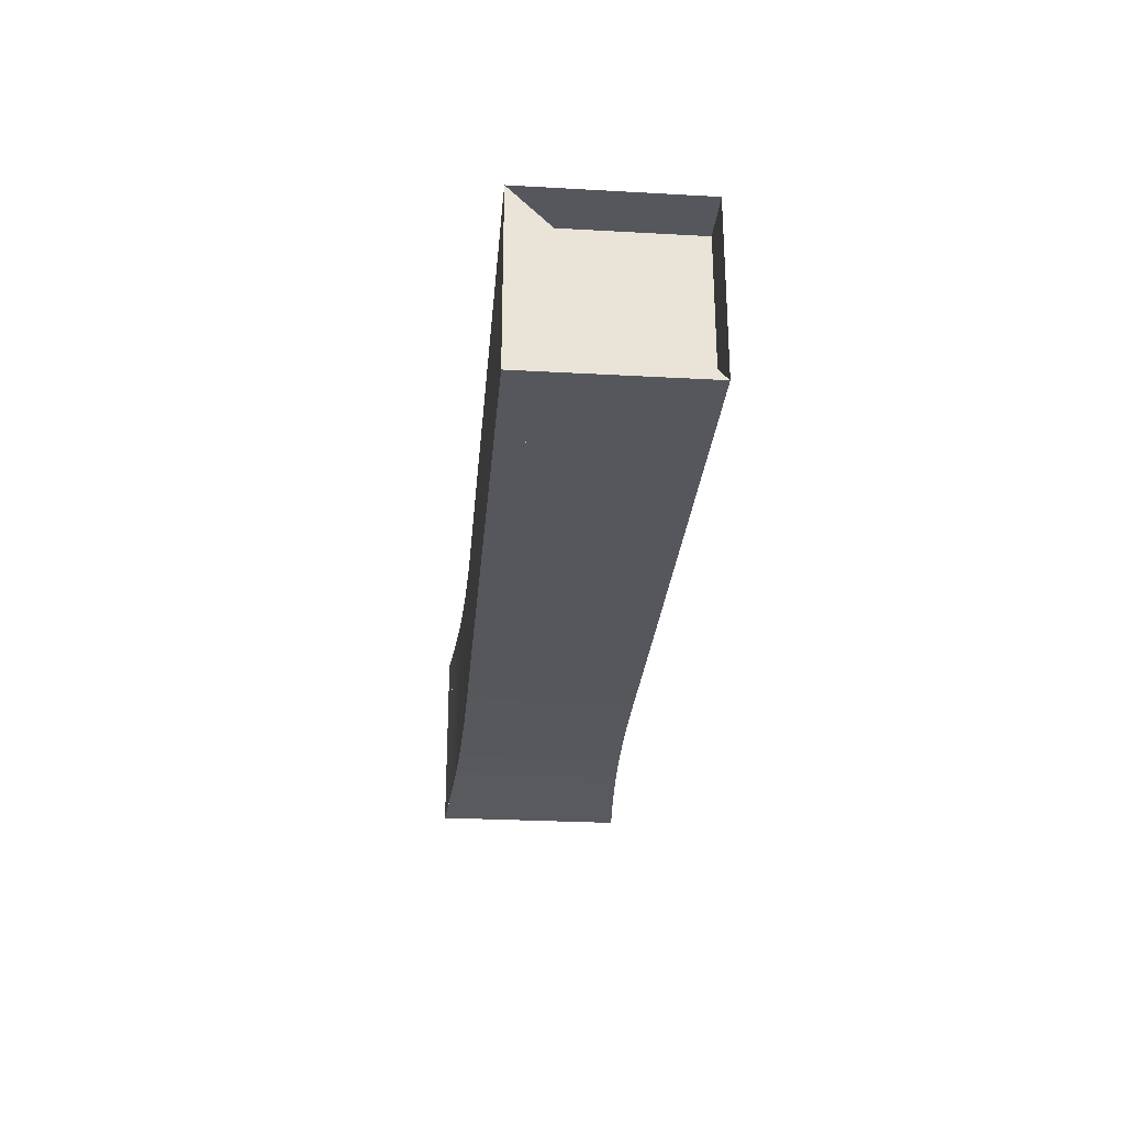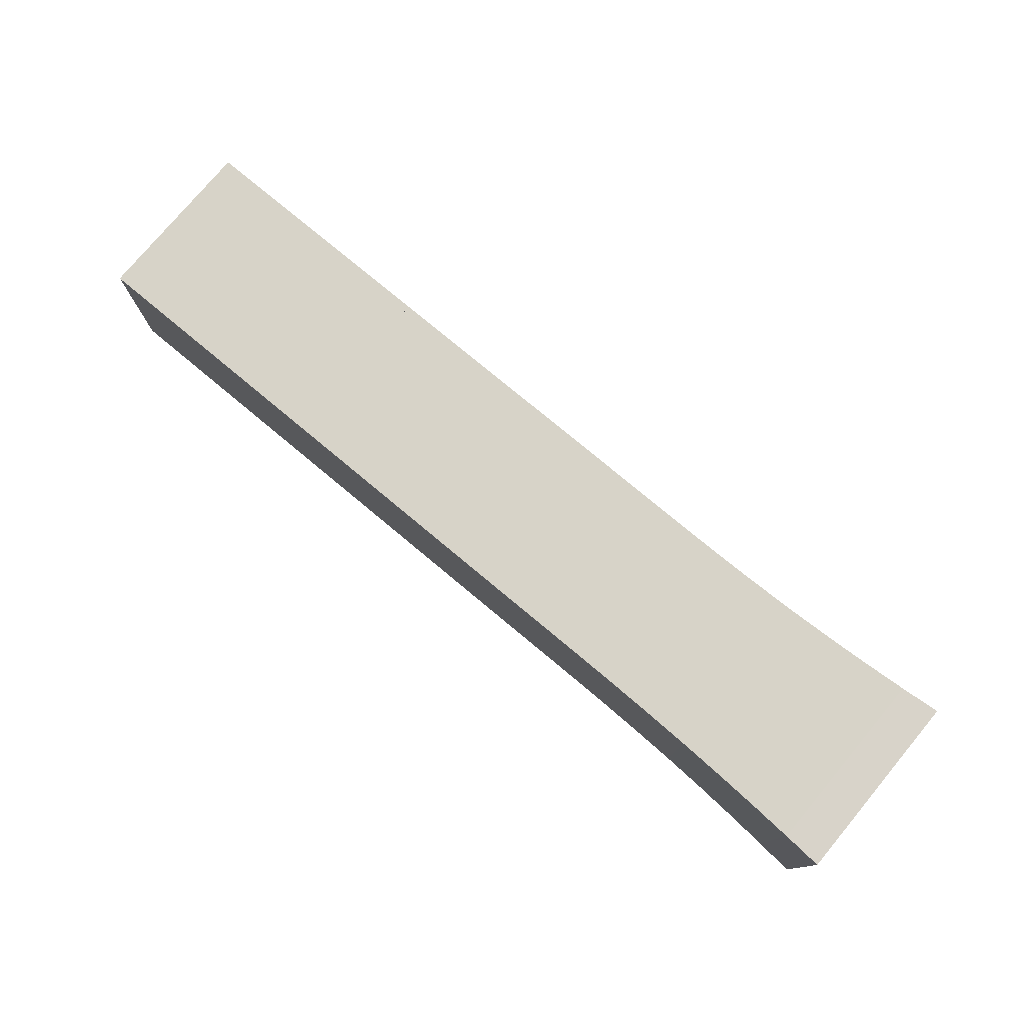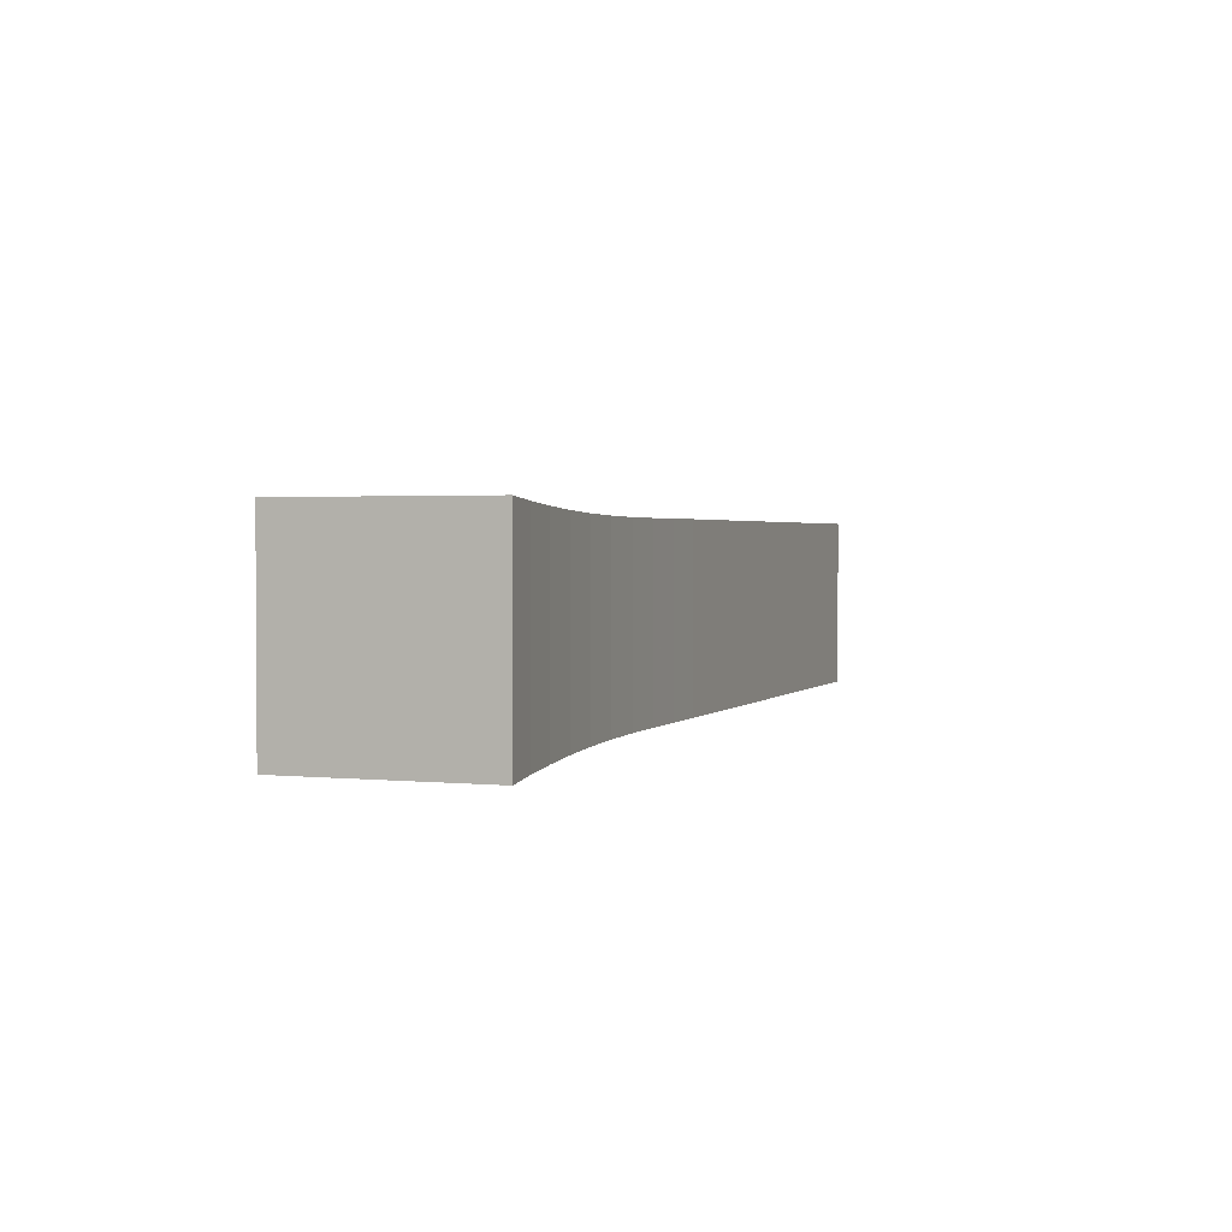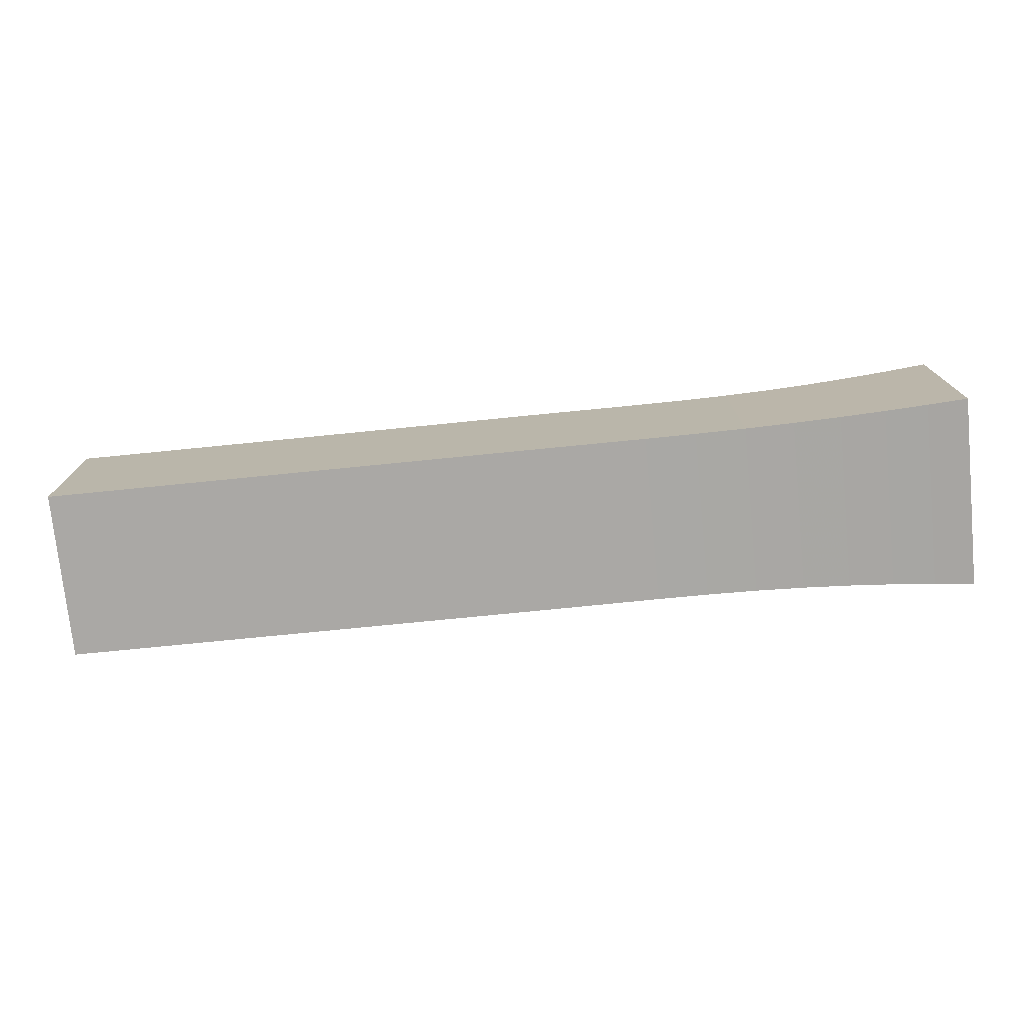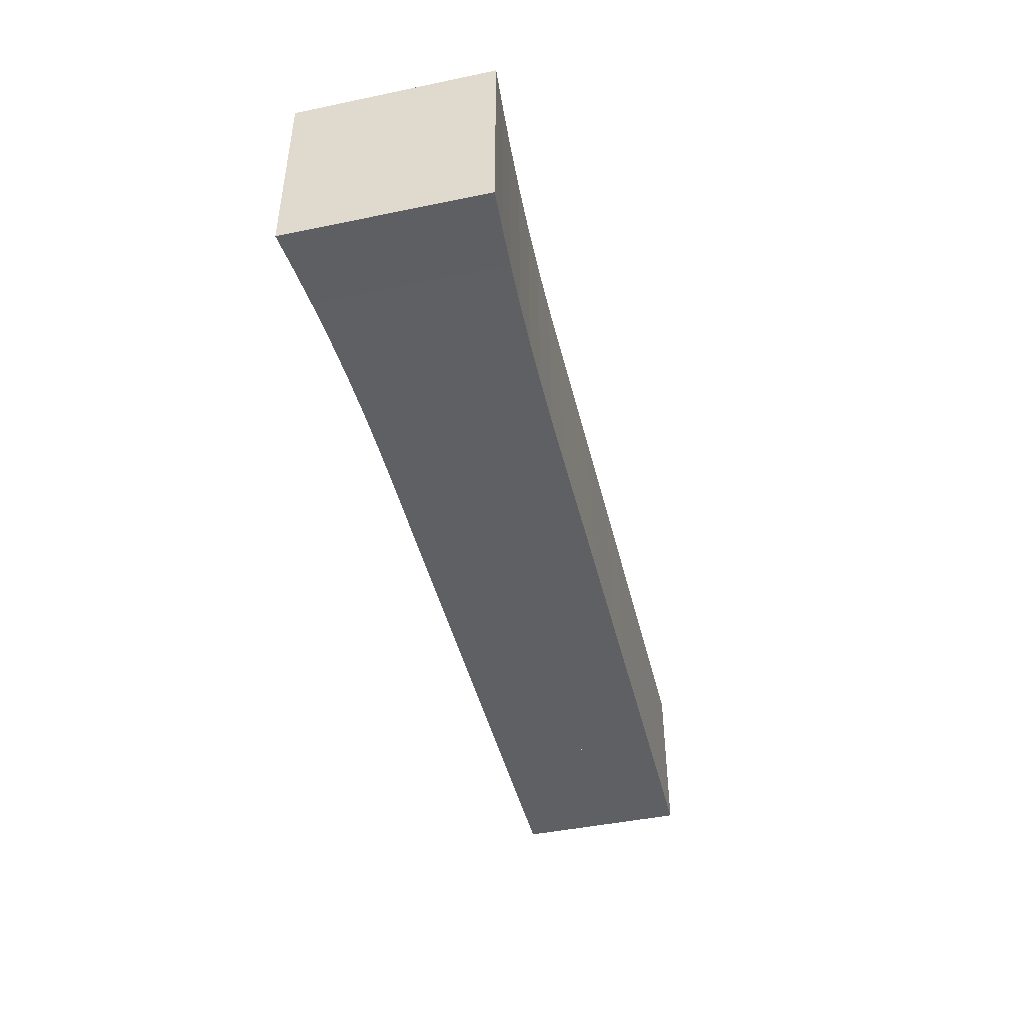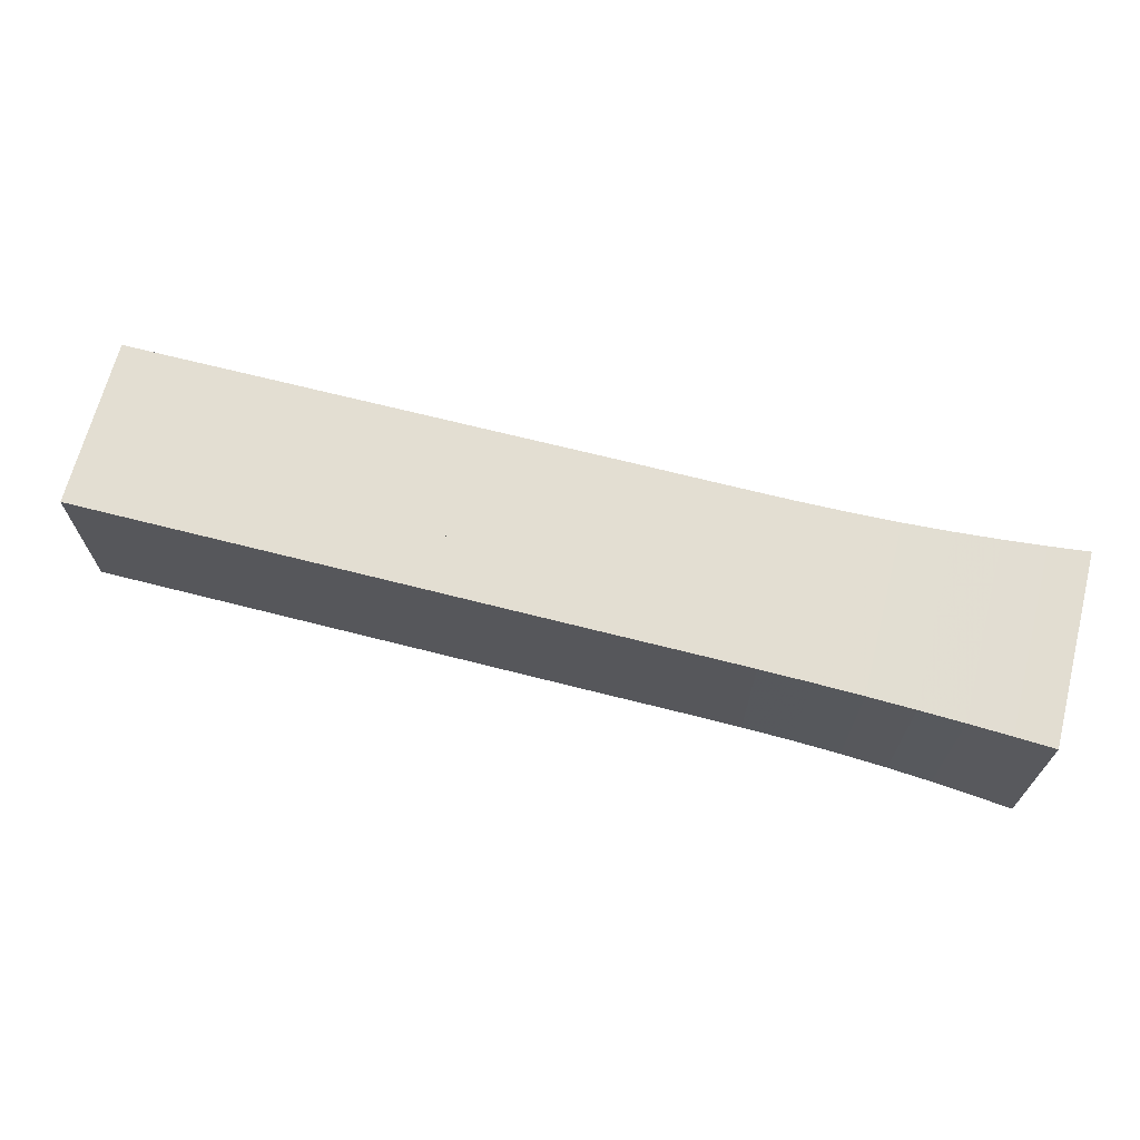
<metadata>
{"format":"obj","ext":"obj","renderer":"f3d","projection":"perspective","resolution":1024,"background":"white","views":[{"elev":-27.5,"azim":-94.9,"up":"+Y"},{"elev":77.2,"azim":39.8,"up":"+Z"},{"elev":2.0,"azim":110.1,"up":"+Z"},{"elev":-75.1,"azim":5.7,"up":"+Y"},{"elev":-45.1,"azim":103.5,"up":"+Z"},{"elev":67.6,"azim":14.4,"up":"+Z"}]}
</metadata>
<code>
v 0 -0.1768 -0.1768
v 0 -0.1768 0.1768
v 0 0.1768 0.1768
v 0 0.1768 -0.1768
v 0.1053 -0.1768 -0.1768
v 0.1053 -0.1768 0.1768
v 0.1053 0.1768 0.1768
v 0.1053 0.1768 -0.1768
v 0.2105 -0.1768 -0.1768
v 0.2105 -0.1768 0.1768
v 0.2105 0.1768 0.1768
v 0.2105 0.1768 -0.1768
v 0.3158 -0.1768 -0.1768
v 0.3158 -0.1768 0.1768
v 0.3158 0.1768 0.1768
v 0.3158 0.1768 -0.1768
v 0.4211 -0.1768 -0.1768
v 0.4211 -0.1768 0.1768
v 0.4211 0.1768 0.1768
v 0.4211 0.1768 -0.1768
v 0.5263 -0.1768 -0.1768
v 0.5263 -0.1768 0.1768
v 0.5263 0.1768 0.1768
v 0.5263 0.1768 -0.1768
v 0.6316 -0.1768 -0.1768
v 0.6316 -0.1768 0.1768
v 0.6316 0.1768 0.1768
v 0.6316 0.1768 -0.1768
v 0.7369 -0.1768 -0.1768
v 0.7369 -0.1768 0.1768
v 0.7369 0.1768 0.1768
v 0.7369 0.1768 -0.1768
v 0.8421 -0.1768 -0.1768
v 0.8421 -0.1768 0.1768
v 0.8421 0.1768 0.1768
v 0.8421 0.1768 -0.1768
v 0.9473 -0.1768 -0.1768
v 0.9473 -0.1768 0.1768
v 0.9473 0.1768 0.1768
v 0.9473 0.1768 -0.1768
v 1.053 -0.1768 -0.1768
v 1.053 -0.1768 0.1768
v 1.053 0.1768 0.1768
v 1.053 0.1768 -0.1768
v 1.158 -0.1766 -0.1766
v 1.158 -0.1766 0.1766
v 1.158 0.1766 0.1766
v 1.158 0.1766 -0.1766
v 1.264 -0.1765 -0.1765
v 1.264 -0.1765 0.1765
v 1.264 0.1765 0.1765
v 1.264 0.1765 -0.1765
v 1.369 -0.1768 -0.1768
v 1.369 -0.1768 0.1768
v 1.369 0.1768 0.1768
v 1.369 0.1768 -0.1768
v 1.473 -0.178 -0.178
v 1.473 -0.178 0.178
v 1.473 0.178 0.178
v 1.473 0.178 -0.178
v 1.574 -0.1805 -0.1805
v 1.574 -0.1805 0.1805
v 1.574 0.1805 0.1805
v 1.574 0.1805 -0.1805
v 1.671 -0.1842 -0.1842
v 1.671 -0.1842 0.1842
v 1.671 0.1842 0.1842
v 1.671 0.1842 -0.1842
v 1.763 -0.1891 -0.1891
v 1.763 -0.1891 0.1891
v 1.763 0.1891 0.1891
v 1.763 0.1891 -0.1891
v 1.849 -0.1946 -0.1946
v 1.849 -0.1946 0.1946
v 1.849 0.1946 0.1946
v 1.849 0.1946 -0.1946
v 1.931 -0.2008 -0.2008
v 1.931 -0.2008 0.2008
v 1.931 0.2008 0.2008
v 1.931 0.2008 -0.2008
f 1 2 4 5
f 5 6 7 8
f 5 6 2 1
f 6 7 3 2
f 7 8 4 3
f 8 5 1 4
f 9 10 11 12
f 9 10 6 5
f 10 11 7 6
f 11 12 8 7
f 12 9 5 8
f 13 14 15 16
f 13 14 10 9
f 14 15 11 10
f 15 16 12 11
f 16 13 9 12
f 17 18 19 20
f 17 18 14 13
f 18 19 15 14
f 19 20 16 15
f 20 17 13 16
f 21 22 23 24
f 21 22 18 17
f 22 23 19 18
f 23 24 20 19
f 24 21 17 20
f 25 26 27 28
f 25 26 22 21
f 26 27 23 22
f 27 28 24 23
f 28 25 21 24
f 29 30 31 32
f 29 30 26 25
f 30 31 27 26
f 31 32 28 27
f 32 29 25 28
f 33 34 35 36
f 33 34 30 29
f 34 35 31 30
f 35 36 32 31
f 36 33 29 32
f 37 38 39 40
f 37 38 34 33
f 38 39 35 34
f 39 40 36 35
f 40 37 33 36
f 41 42 43 44
f 41 42 38 37
f 42 43 39 38
f 43 44 40 39
f 44 41 37 40
f 45 46 47 48
f 45 46 42 41
f 46 47 43 42
f 47 48 44 43
f 48 45 41 44
f 49 50 51 52
f 49 50 46 45
f 50 51 47 46
f 51 52 48 47
f 52 49 45 48
f 53 54 55 56
f 53 54 50 49
f 54 55 51 50
f 55 56 52 51
f 56 53 49 52
f 57 58 59 60
f 57 58 54 53
f 58 59 55 54
f 59 60 56 55
f 60 57 53 56
f 61 62 63 64
f 61 62 58 57
f 62 63 59 58
f 63 64 60 59
f 64 61 57 60
f 65 66 67 68
f 65 66 62 61
f 66 67 63 62
f 67 68 64 63
f 68 65 61 64
f 69 70 71 72
f 69 70 66 65
f 70 71 67 66
f 71 72 68 67
f 72 69 65 68
f 73 74 75 76
f 73 74 70 69
f 74 75 71 70
f 75 76 72 71
f 76 73 69 72
f 77 78 79 80
f 77 78 74 73
f 78 79 75 74
f 79 80 76 75
f 80 77 73 76

</code>
